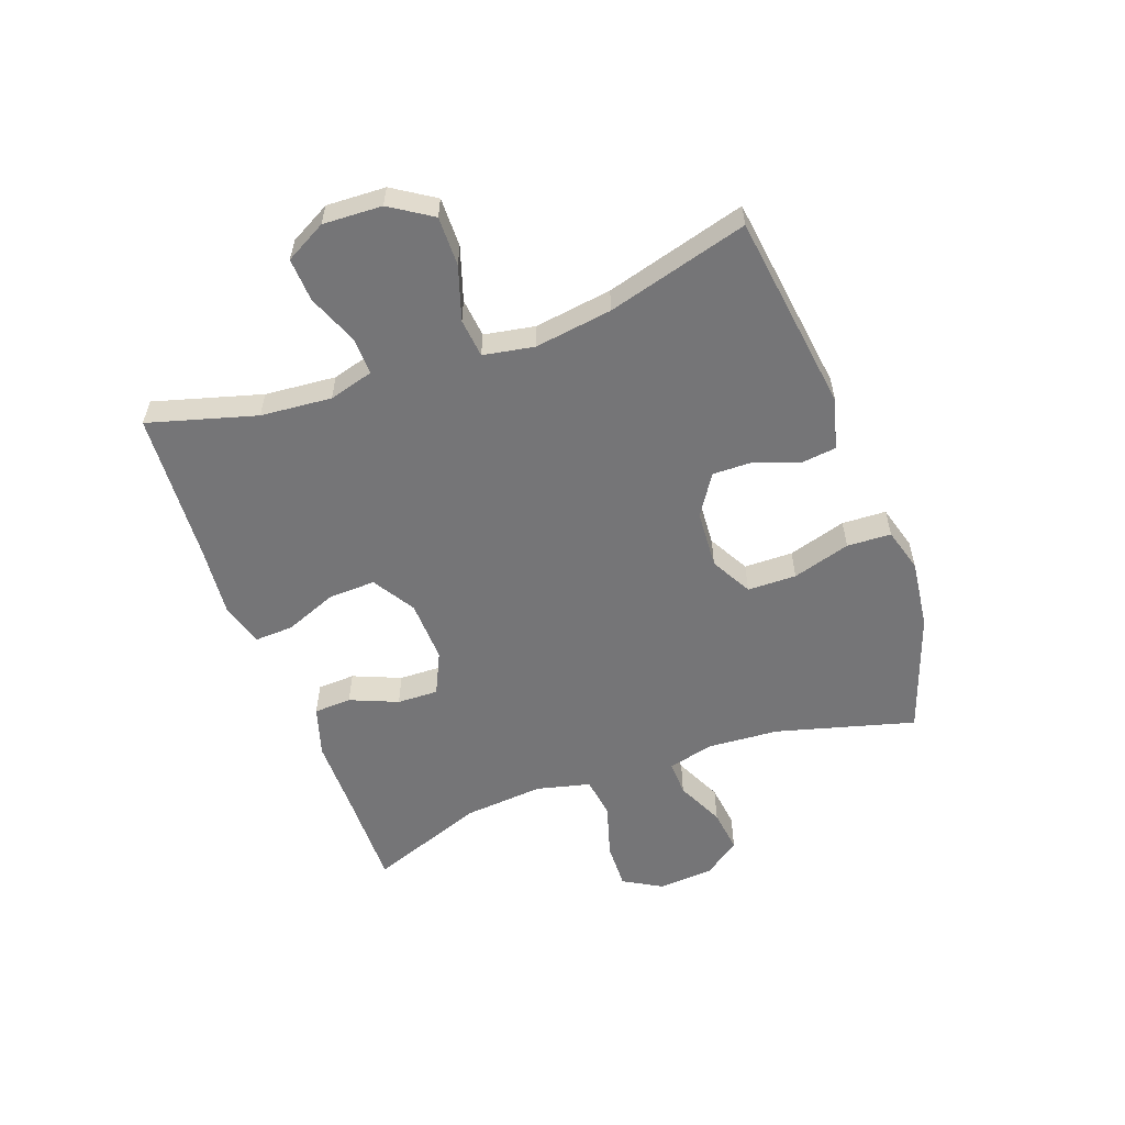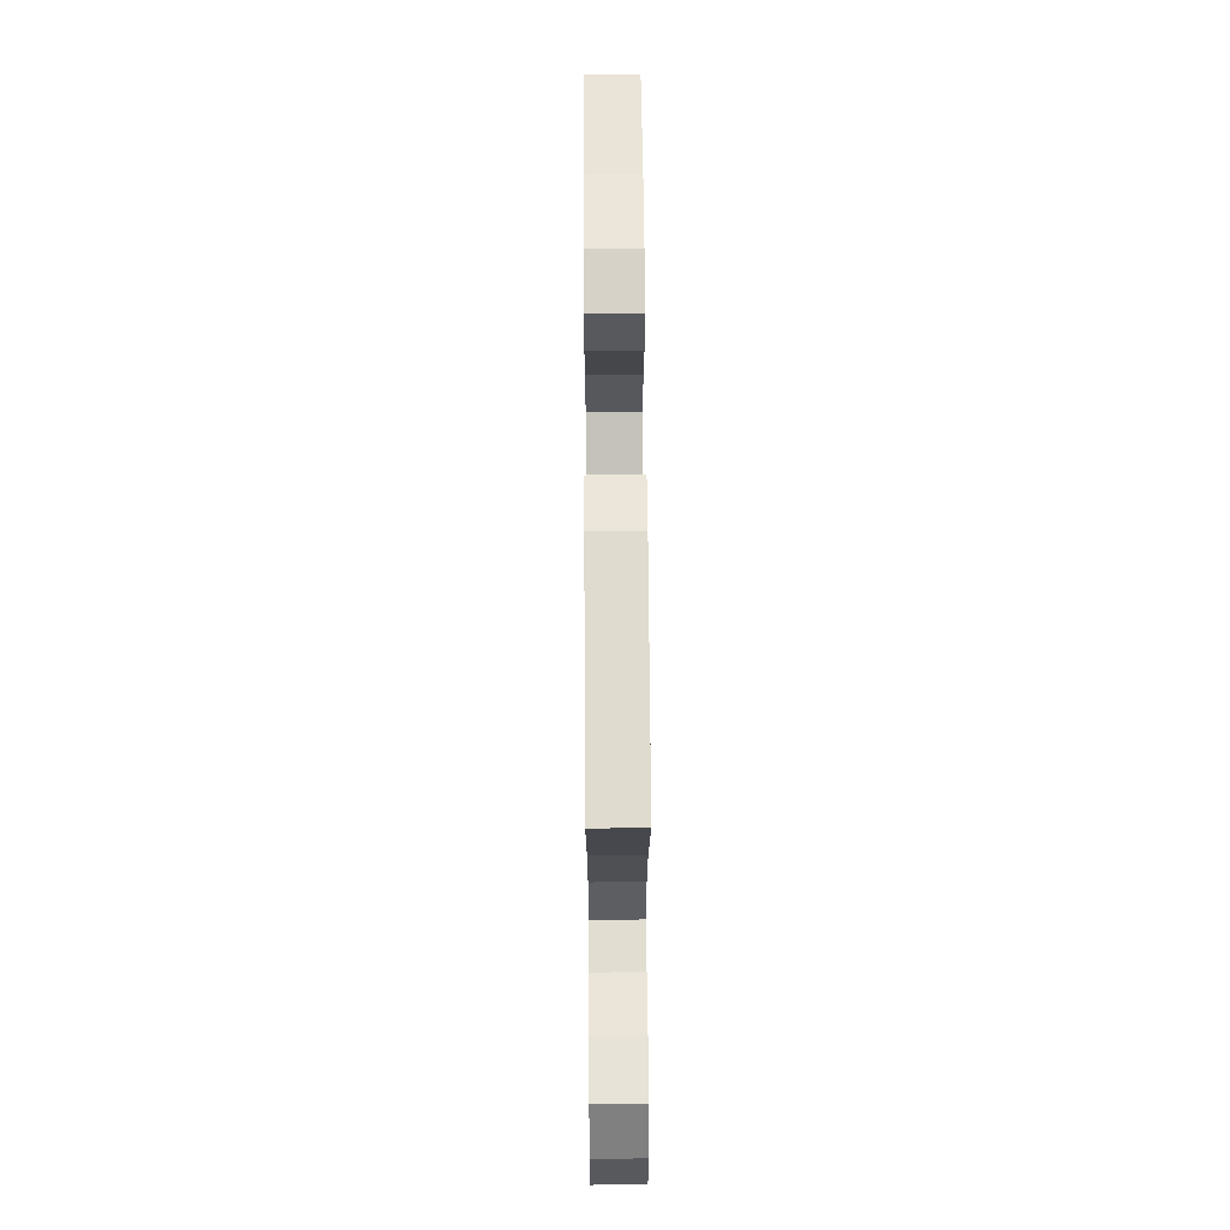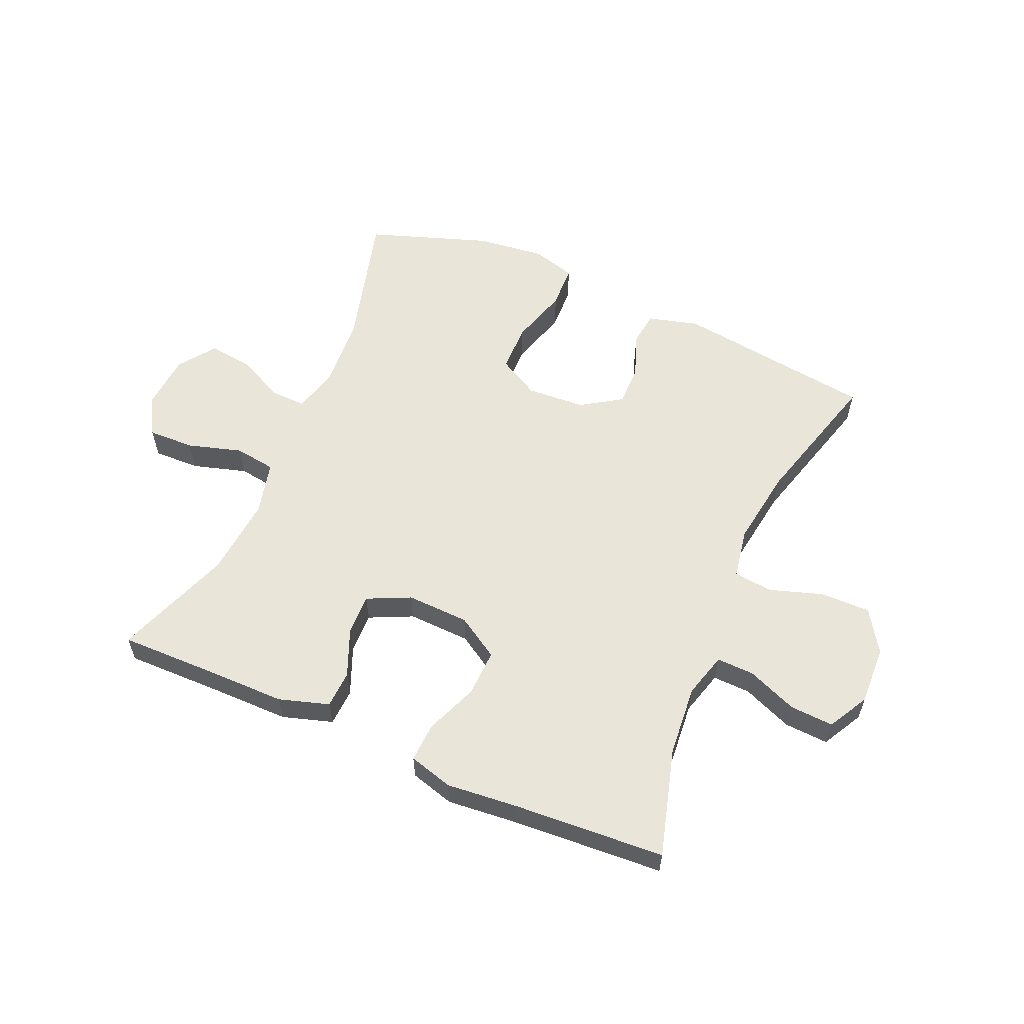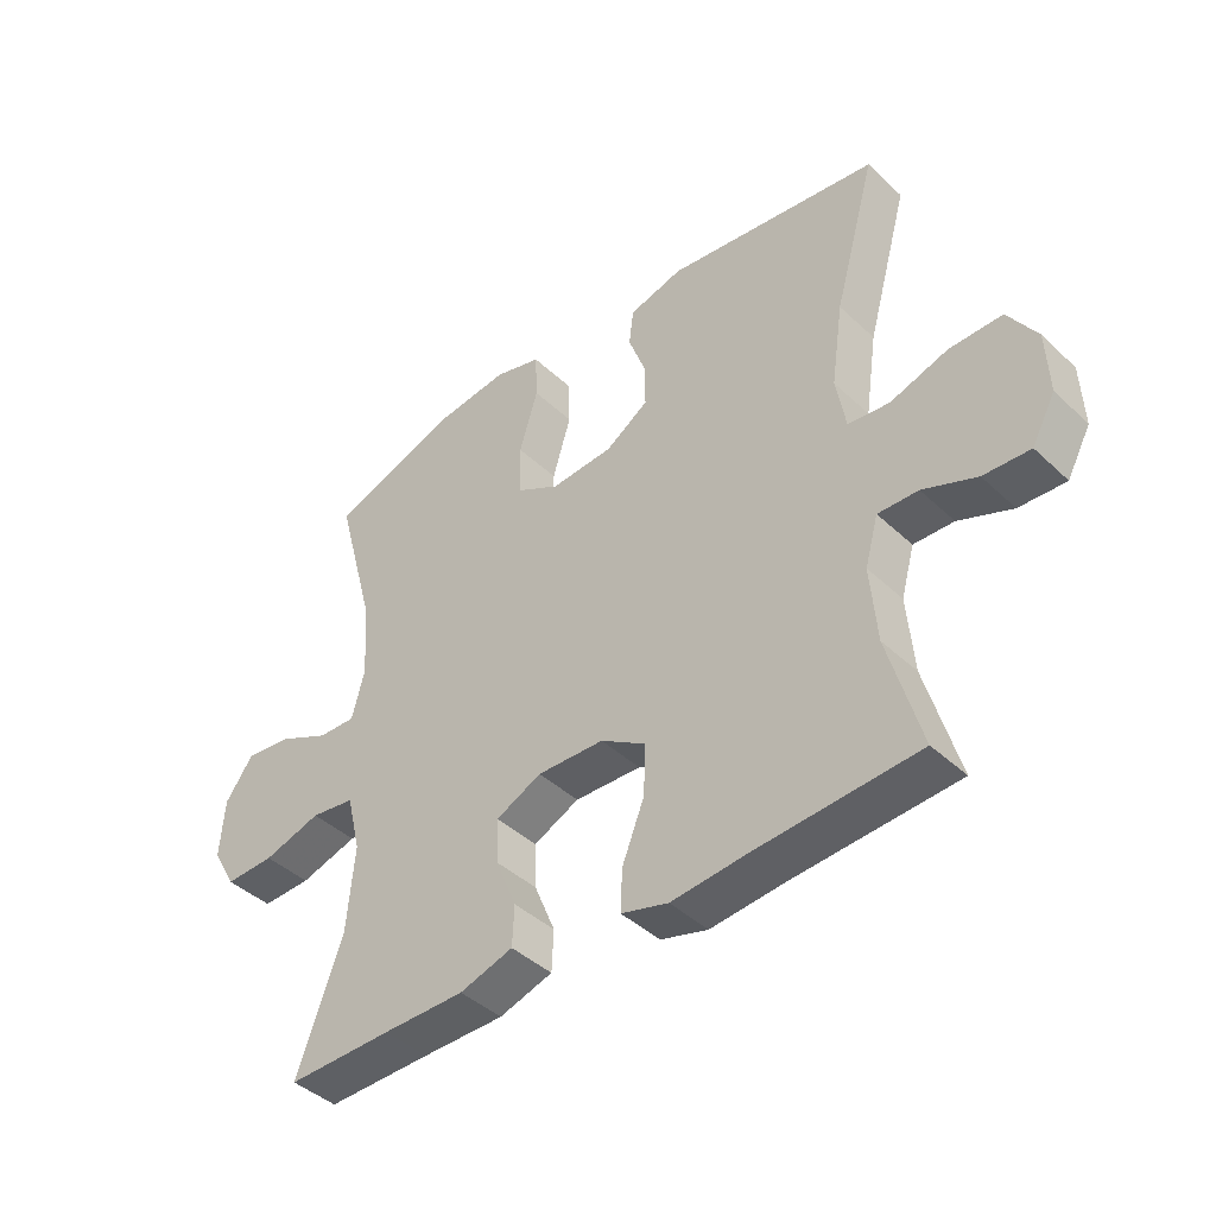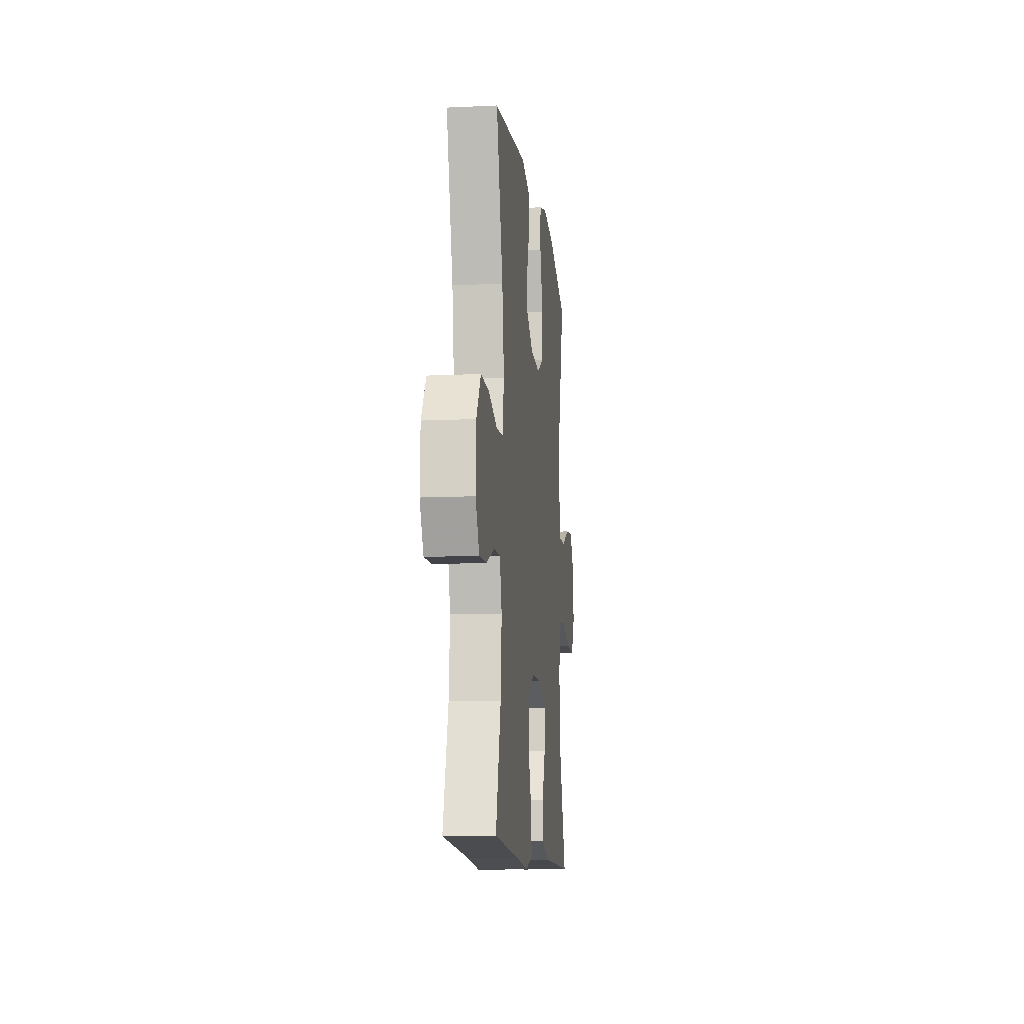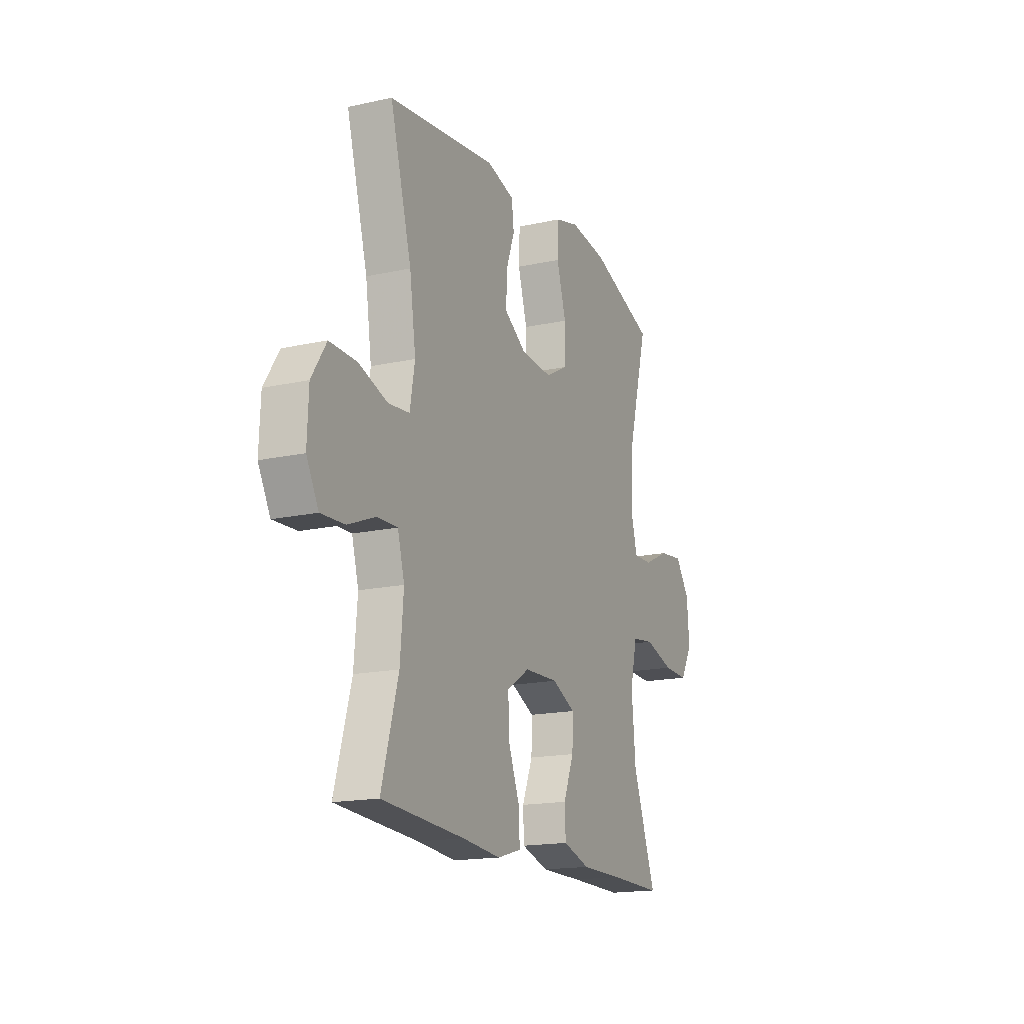
<metadata>
{"format":"obj","ext":"obj","renderer":"f3d","projection":"perspective","resolution":1024,"background":"white","views":[{"elev":-56.6,"azim":-70.1,"up":"+Y"},{"elev":62.6,"azim":-90.4,"up":"+Z"},{"elev":58.2,"azim":-156.5,"up":"+Y"},{"elev":-42.4,"azim":-138.0,"up":"+Z"},{"elev":-11.5,"azim":-83.6,"up":"+Z"},{"elev":-16.9,"azim":-66.0,"up":"+Z"}]}
</metadata>
<code>
v 0.5 0.07 -0.5
v 0.335 0.07 -0.498
v 0.206 0.07 -0.498
v 0.122 0.07 -0.472
v 0.119 0.07 -0.409
v 0.152 0.07 -0.329
v 0.154 0.07 -0.26
v 0.082 0.07 -0.226
v -0.023 0.07 -0.23
v -0.094 0.07 -0.274
v -0.091 0.07 -0.353
v -0.056 0.07 -0.441
v -0.053 0.07 -0.506
v -0.127 0.07 -0.527
v -0.246 0.07 -0.516
v -0.5 0.07 -0.5
v -0.449 0.07 -0.319
v -0.439 0.07 -0.2
v -0.46 0.07 -0.125
v -0.523 0.07 -0.127
v -0.607 0.07 -0.161
v -0.68 0.07 -0.165
v -0.717 0.07 -0.097
v -0.713 0.07 0.002
v -0.668 0.07 0.072
v -0.585 0.07 0.071
v -0.495 0.07 0.042
v -0.43 0.07 0.049
v -0.415 0.07 0.134
v -0.434 0.07 0.264
v -0.5 0.07 0.5
v -0.166 0.07 0.545
v -0.081 0.07 0.522
v -0.074 0.07 0.465
v -0.101 0.07 0.391
v -0.102 0.07 0.322
v -0.034 0.07 0.278
v 0.064 0.07 0.272
v 0.133 0.07 0.31
v 0.134 0.07 0.392
v 0.105 0.07 0.489
v 0.108 0.07 0.563
v 0.182 0.07 0.584
v 0.298 0.07 0.57
v 0.5 0.07 0.5
v 0.437 0.07 0.268
v 0.429 0.07 0.147
v 0.449 0.07 0.071
v 0.508 0.07 0.073
v 0.588 0.07 0.111
v 0.662 0.07 0.12
v 0.706 0.07 0.059
v 0.713 0.07 -0.034
v 0.676 0.07 -0.099
v 0.598 0.07 -0.097
v 0.507 0.07 -0.07
v 0.438 0.07 -0.08
v 0.416 0.07 -0.17
v 0.428 0.07 -0.304
v 0.5 0 -0.5
v 0.335 0 -0.498
v 0.206 0 -0.498
v 0.122 0 -0.472
v 0.119 0 -0.409
v 0.152 0 -0.329
v 0.154 0 -0.26
v 0.082 0 -0.226
v -0.023 0 -0.23
v -0.094 0 -0.274
v -0.091 0 -0.353
v -0.056 0 -0.441
v -0.053 0 -0.506
v -0.127 0 -0.527
v -0.246 0 -0.516
v -0.5 0 -0.5
v -0.449 0 -0.319
v -0.439 0 -0.2
v -0.46 0 -0.125
v -0.523 0 -0.127
v -0.607 0 -0.161
v -0.68 0 -0.165
v -0.717 0 -0.097
v -0.713 0 0.002
v -0.668 0 0.072
v -0.585 0 0.071
v -0.495 0 0.042
v -0.43 0 0.049
v -0.415 0 0.134
v -0.434 0 0.264
v -0.5 0 0.5
v -0.166 0 0.545
v -0.081 0 0.522
v -0.074 0 0.465
v -0.101 0 0.391
v -0.102 0 0.322
v -0.034 0 0.278
v 0.064 0 0.272
v 0.133 0 0.31
v 0.134 0 0.392
v 0.105 0 0.489
v 0.108 0 0.563
v 0.182 0 0.584
v 0.298 0 0.57
v 0.5 0 0.5
v 0.437 0 0.268
v 0.429 0 0.147
v 0.449 0 0.071
v 0.508 0 0.073
v 0.588 0 0.111
v 0.662 0 0.12
v 0.706 0 0.059
v 0.713 0 -0.034
v 0.676 0 -0.099
v 0.598 0 -0.097
v 0.507 0 -0.07
v 0.438 0 -0.08
v 0.416 0 -0.17
v 0.428 0 -0.304
f 53 54 55 56
f 53 56 57
f 52 53 57
f 49 50 51 52
f 48 49 52 57
f 47 48 57 58
f 43 44 45 46
f 43 46 47
f 40 41 42 43
f 39 40 43 47
f 38 39 47 58
f 32 33 34 35
f 30 31 32 35
f 29 30 35 36
f 28 29 36 37
f 24 25 26 27
f 24 27 28
f 23 24 28
f 20 21 22 23
f 19 20 23 28
f 18 19 28 37
f 15 16 17
f 11 12 13 14
f 10 11 14 15
f 3 4 5 6
f 2 3 6 7
f 59 1 2 7
f 58 59 7 8
f 38 58 8 9
f 37 38 9 10
f 17 18 37
f 10 15 17 37
f 115 114 113 112
f 116 115 112
f 116 112 111
f 111 110 109 108
f 116 111 108 107
f 117 116 107 106
f 105 104 103 102
f 106 105 102
f 102 101 100 99
f 106 102 99 98
f 117 106 98 97
f 94 93 92 91
f 94 91 90 89
f 95 94 89 88
f 96 95 88 87
f 86 85 84 83
f 87 86 83
f 87 83 82
f 82 81 80 79
f 87 82 79 78
f 96 87 78 77
f 76 75 74
f 73 72 71 70
f 74 73 70 69
f 65 64 63 62
f 66 65 62 61
f 66 61 60 118
f 67 66 118 117
f 68 67 117 97
f 69 68 97 96
f 96 77 76
f 96 76 74 69
f 1 60 61 2
f 2 61 62 3
f 3 62 63 4
f 4 63 64 5
f 5 64 65 6
f 6 65 66 7
f 7 66 67 8
f 8 67 68 9
f 9 68 69 10
f 10 69 70 11
f 11 70 71 12
f 12 71 72 13
f 13 72 73 14
f 14 73 74 15
f 15 74 75 16
f 16 75 76 17
f 17 76 77 18
f 18 77 78 19
f 19 78 79 20
f 20 79 80 21
f 21 80 81 22
f 22 81 82 23
f 23 82 83 24
f 24 83 84 25
f 25 84 85 26
f 26 85 86 27
f 27 86 87 28
f 28 87 88 29
f 29 88 89 30
f 30 89 90 31
f 31 90 91 32
f 32 91 92 33
f 33 92 93 34
f 34 93 94 35
f 35 94 95 36
f 36 95 96 37
f 37 96 97 38
f 38 97 98 39
f 39 98 99 40
f 40 99 100 41
f 41 100 101 42
f 42 101 102 43
f 43 102 103 44
f 44 103 104 45
f 45 104 105 46
f 46 105 106 47
f 47 106 107 48
f 48 107 108 49
f 49 108 109 50
f 50 109 110 51
f 51 110 111 52
f 52 111 112 53
f 53 112 113 54
f 54 113 114 55
f 55 114 115 56
f 56 115 116 57
f 57 116 117 58
f 58 117 118 59
f 59 118 60 1

</code>
